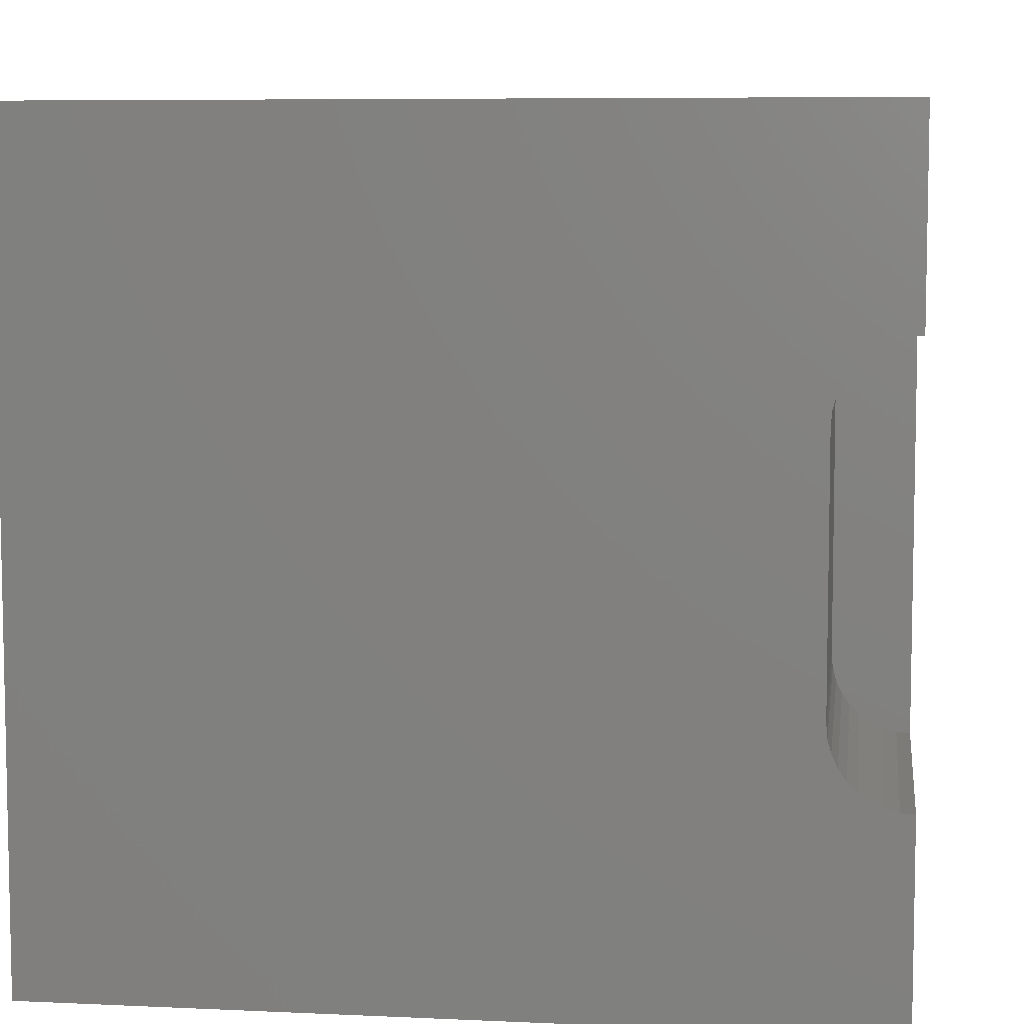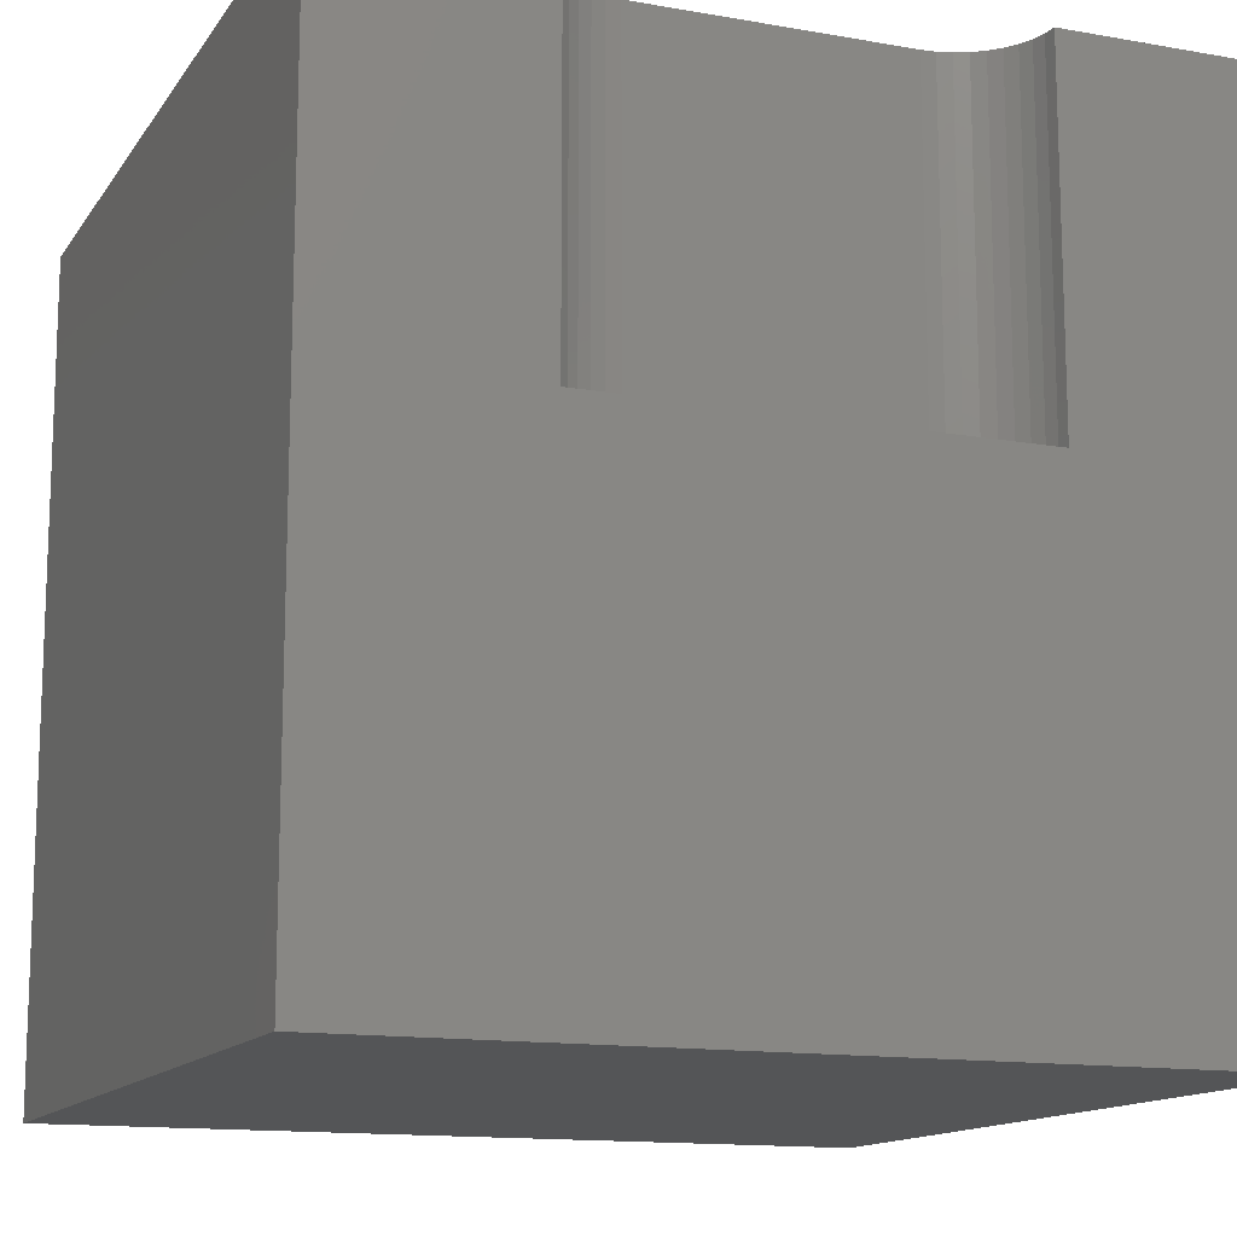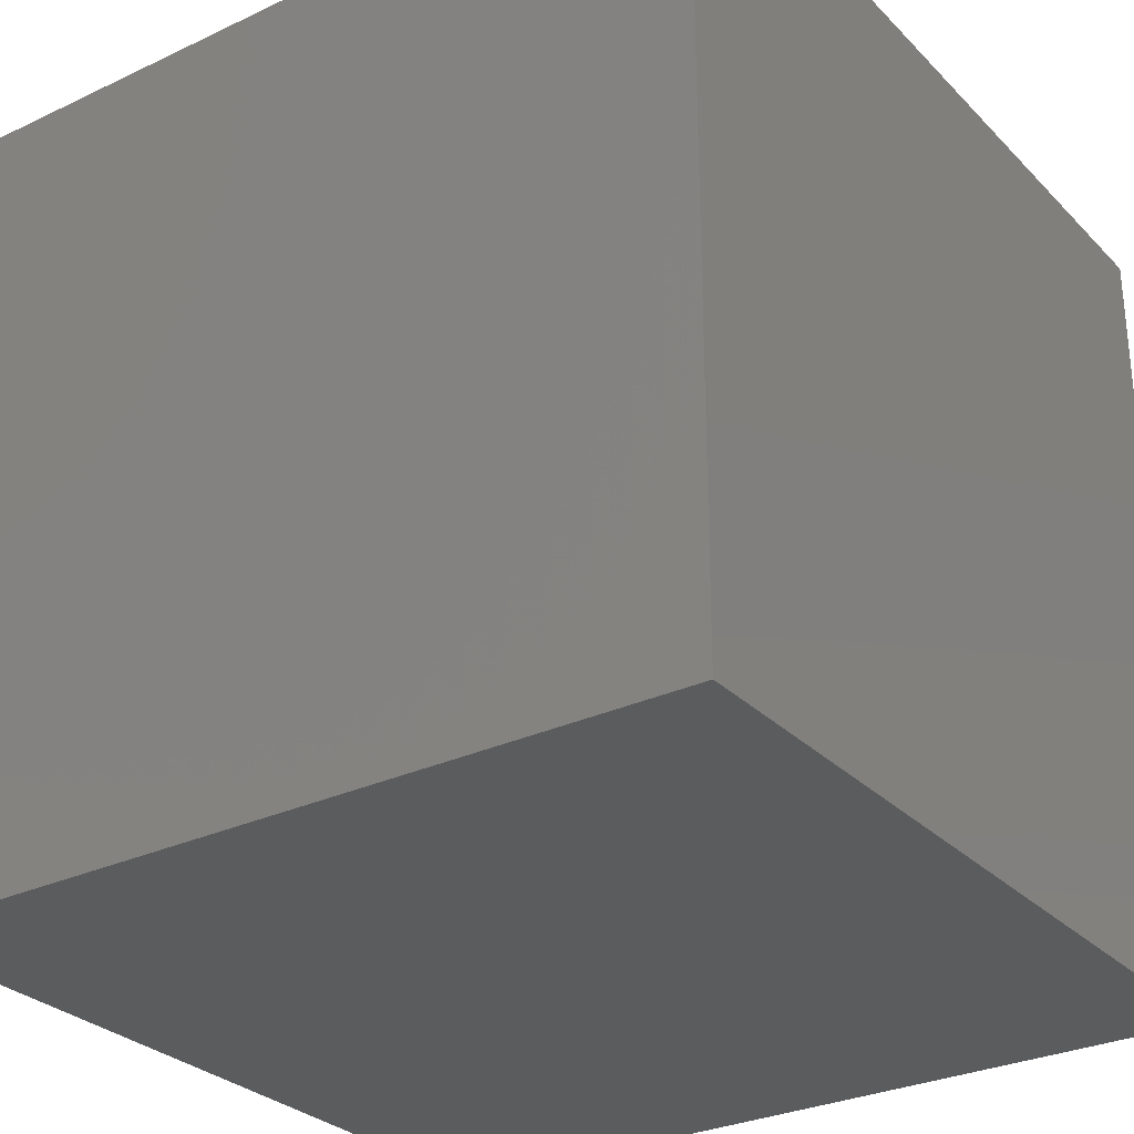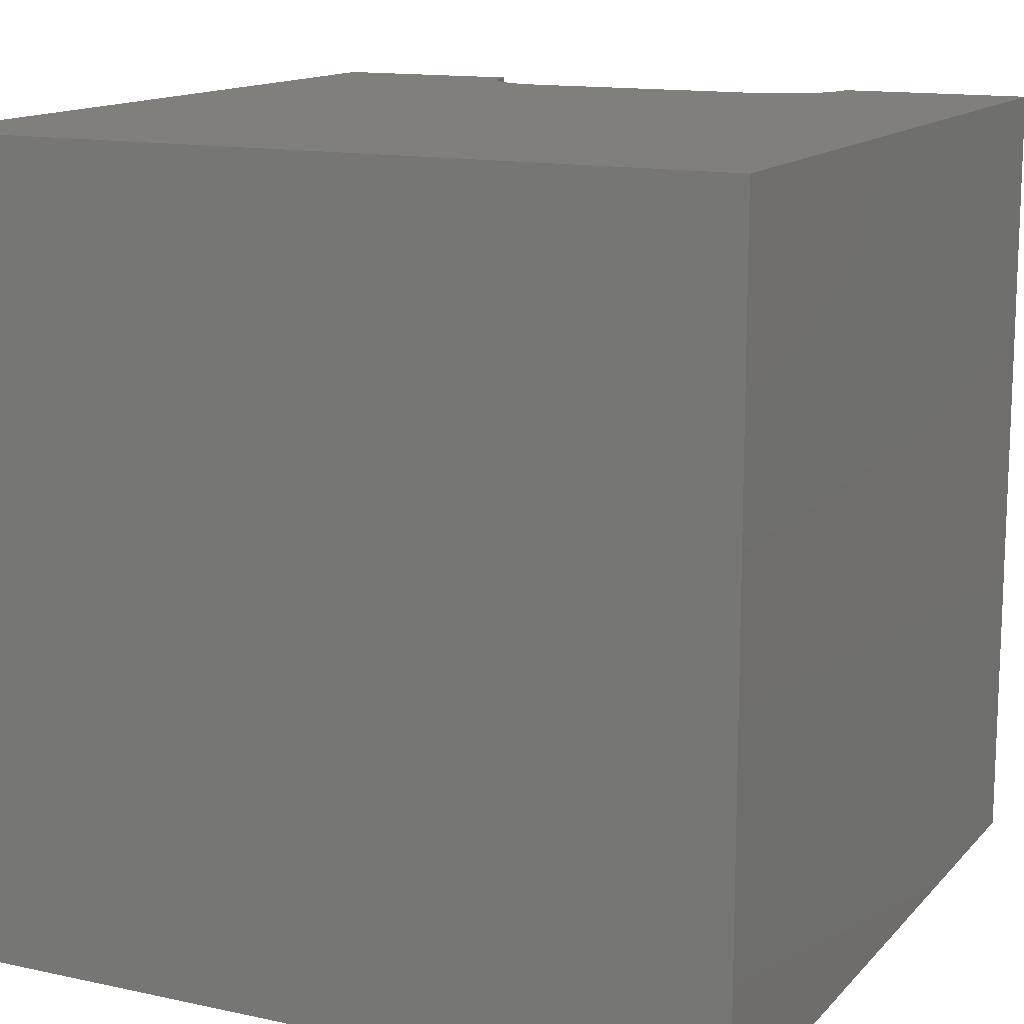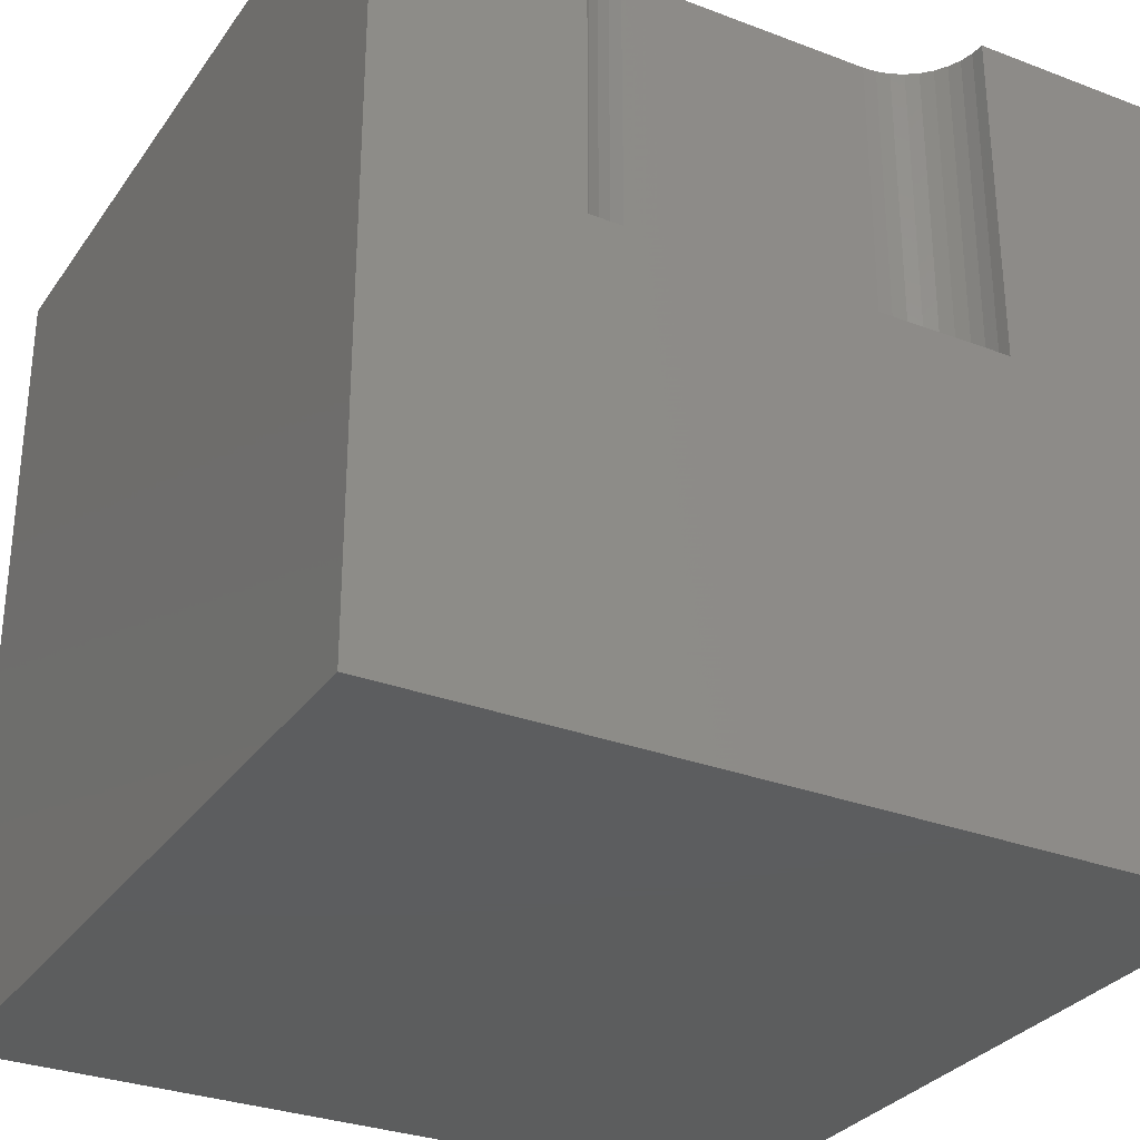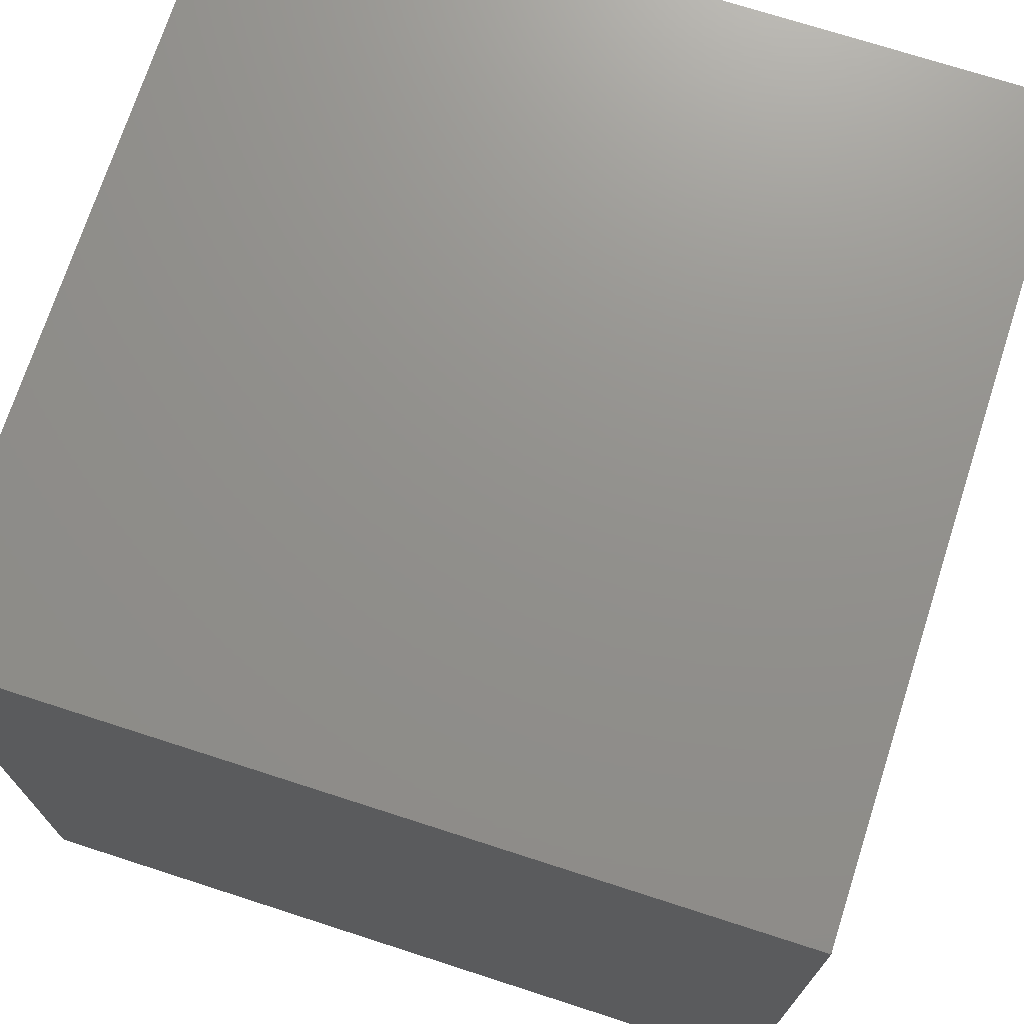
<metadata>
{"format":"stl","ext":"stl","renderer":"f3d","projection":"perspective","resolution":1024,"background":"white","views":[{"elev":7.1,"azim":7.6,"up":"+Y"},{"elev":-13.5,"azim":68.2,"up":"+Z"},{"elev":-29.3,"azim":-145.1,"up":"+Z"},{"elev":13.6,"azim":-64.1,"up":"+Z"},{"elev":-30.5,"azim":61.2,"up":"+Z"},{"elev":72.2,"azim":-162.1,"up":"+Y"}]}
</metadata>
<code>
# stl→obj: 48 verts, 92 faces
v 0 10 10
v 0 10 0
v 0 0 10
v 0 0 0
v 10 0 10
v 10 2.453 10
v 9.833 2.468 10
v 9.052 6.751 10
v 9.095 6.913 10
v 9.166 7.066 10
v 9.262 2.797 10
v 9.166 2.934 10
v 9.095 3.087 10
v 9.519 7.418 10
v 10 10 10
v 9.381 7.322 10
v 9.262 7.203 10
v 9.671 7.489 10
v 9.833 7.532 10
v 10 7.547 10
v 9.671 2.511 10
v 9.519 2.582 10
v 9.381 2.678 10
v 9.052 3.249 10
v 9.037 3.416 10
v 9.037 6.584 10
v 10 2.453 5.757
v 10 0 0
v 10 7.547 5.757
v 10 10 0
v 9.037 3.416 5.757
v 9.052 3.249 5.757
v 9.095 3.087 5.757
v 9.166 2.934 5.757
v 9.262 2.797 5.757
v 9.381 2.678 5.757
v 9.519 2.582 5.757
v 9.671 2.511 5.757
v 9.833 2.468 5.757
v 9.833 7.532 5.757
v 9.671 7.489 5.757
v 9.519 7.418 5.757
v 9.381 7.322 5.757
v 9.262 7.203 5.757
v 9.166 7.066 5.757
v 9.095 6.913 5.757
v 9.052 6.751 5.757
v 9.037 6.584 5.757
f 1 2 3
f 3 2 4
f 5 6 7
f 8 9 1
f 1 9 10
f 11 12 3
f 3 12 13
f 14 15 16
f 16 15 1
f 16 1 17
f 17 1 10
f 14 18 15
f 15 18 19
f 15 19 20
f 7 21 5
f 5 21 22
f 5 22 3
f 3 22 23
f 3 23 11
f 13 24 3
f 3 24 25
f 3 25 1
f 1 25 26
f 1 26 8
f 6 5 27
f 27 5 28
f 27 28 29
f 29 28 30
f 29 30 20
f 20 30 15
f 2 30 4
f 4 30 28
f 15 30 1
f 1 30 2
f 28 5 4
f 4 5 3
f 31 25 24
f 31 24 32
f 32 24 13
f 32 13 33
f 33 13 12
f 33 12 34
f 34 12 11
f 34 11 35
f 35 11 23
f 35 23 36
f 36 23 22
f 36 22 37
f 37 22 21
f 37 21 38
f 38 21 7
f 38 7 39
f 39 7 6
f 39 6 27
f 29 20 19
f 29 19 40
f 40 19 18
f 40 18 41
f 41 18 14
f 41 14 42
f 42 14 16
f 42 16 43
f 43 16 17
f 43 17 44
f 44 17 10
f 44 10 45
f 45 10 9
f 45 9 46
f 46 9 8
f 46 8 47
f 47 8 26
f 47 26 48
f 31 27 48
f 48 27 29
f 48 29 47
f 31 32 27
f 27 32 33
f 27 33 34
f 36 37 38
f 34 35 27
f 27 35 36
f 27 36 39
f 39 36 38
f 42 43 41
f 41 43 40
f 43 44 40
f 40 44 45
f 40 45 29
f 29 45 46
f 29 46 47
f 31 48 25
f 25 48 26

</code>
